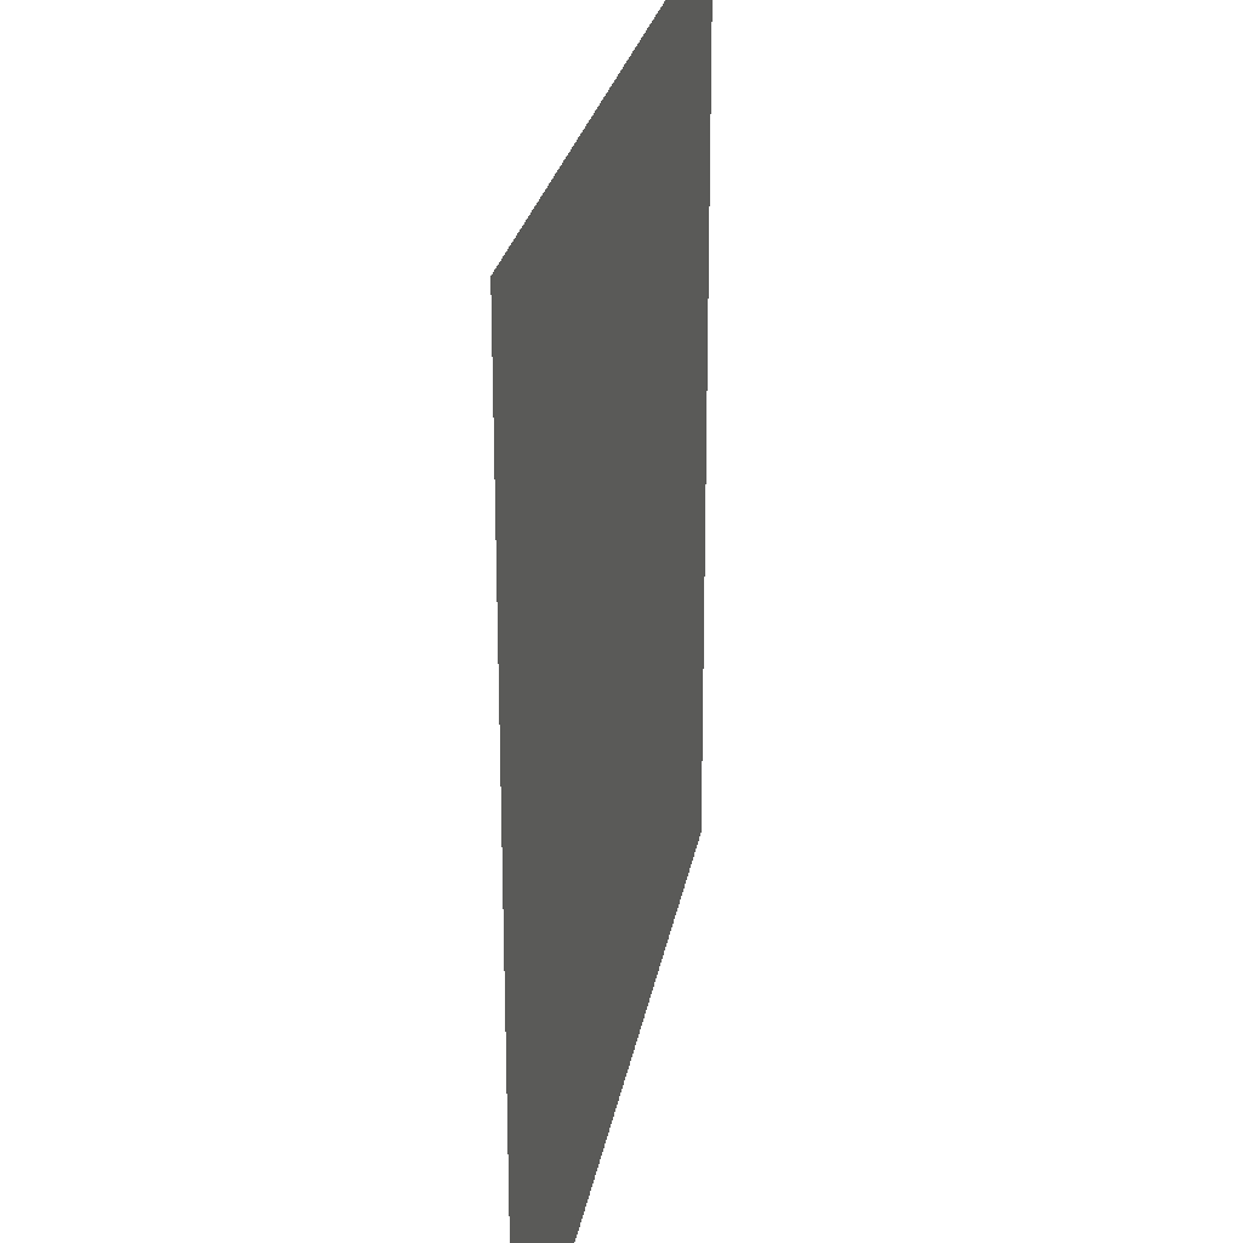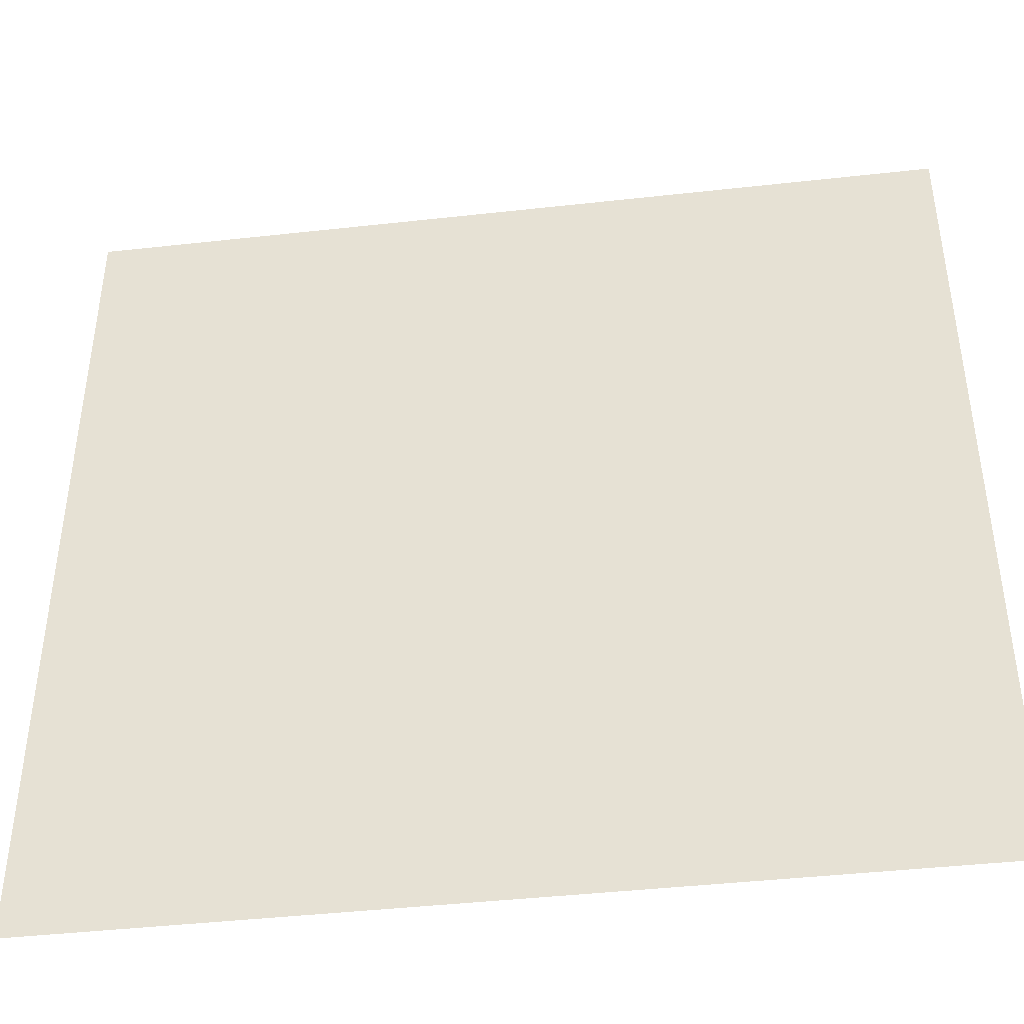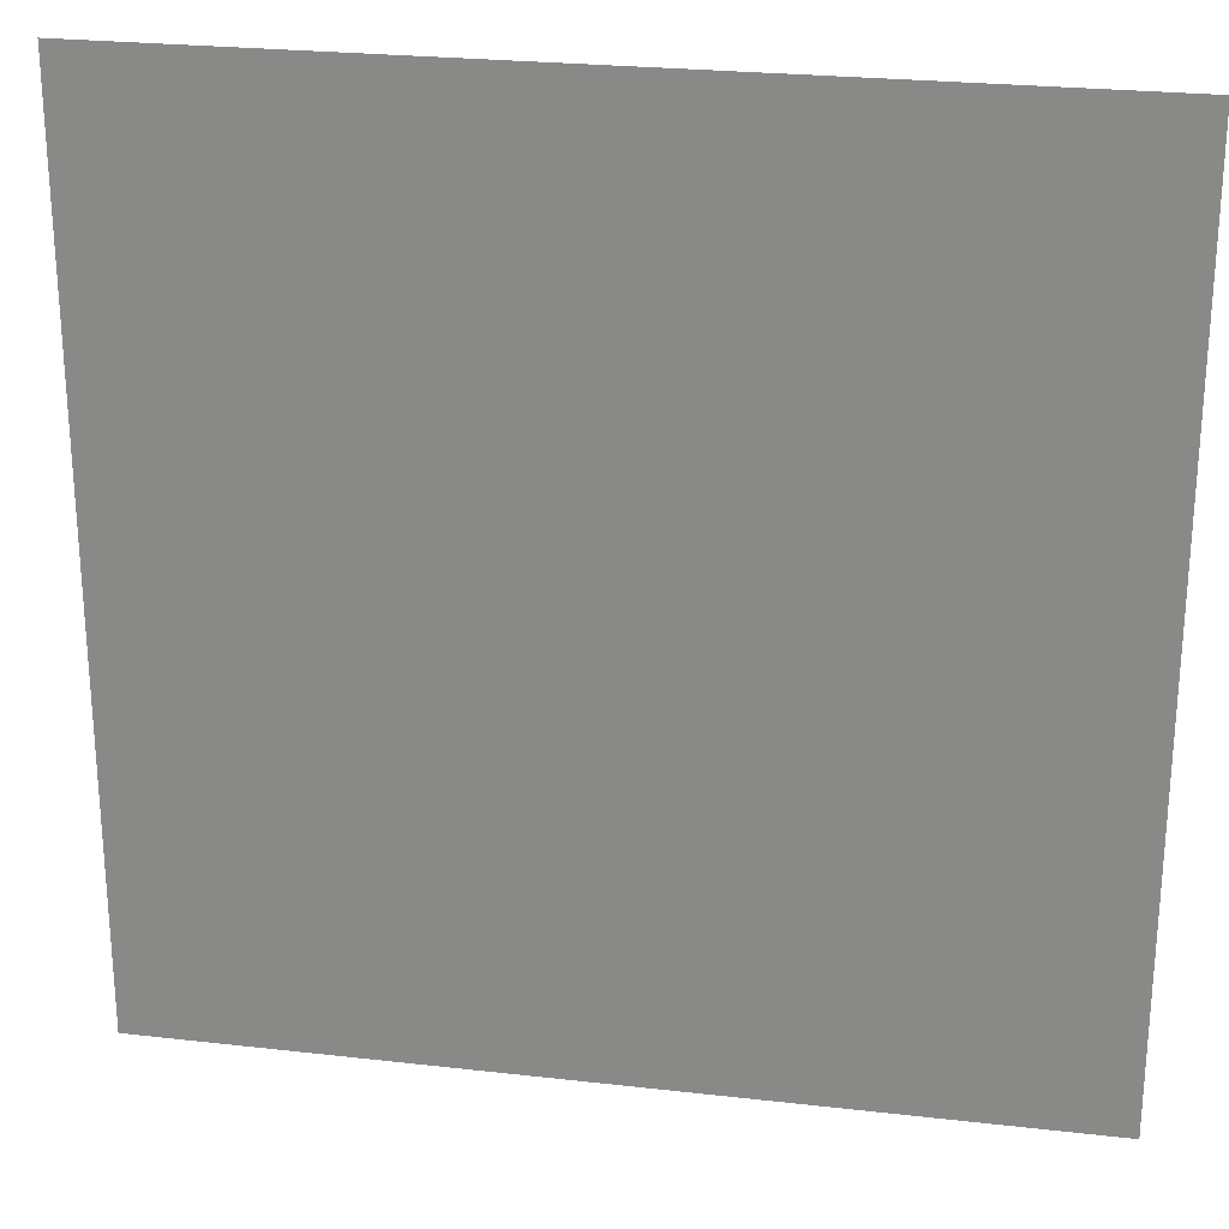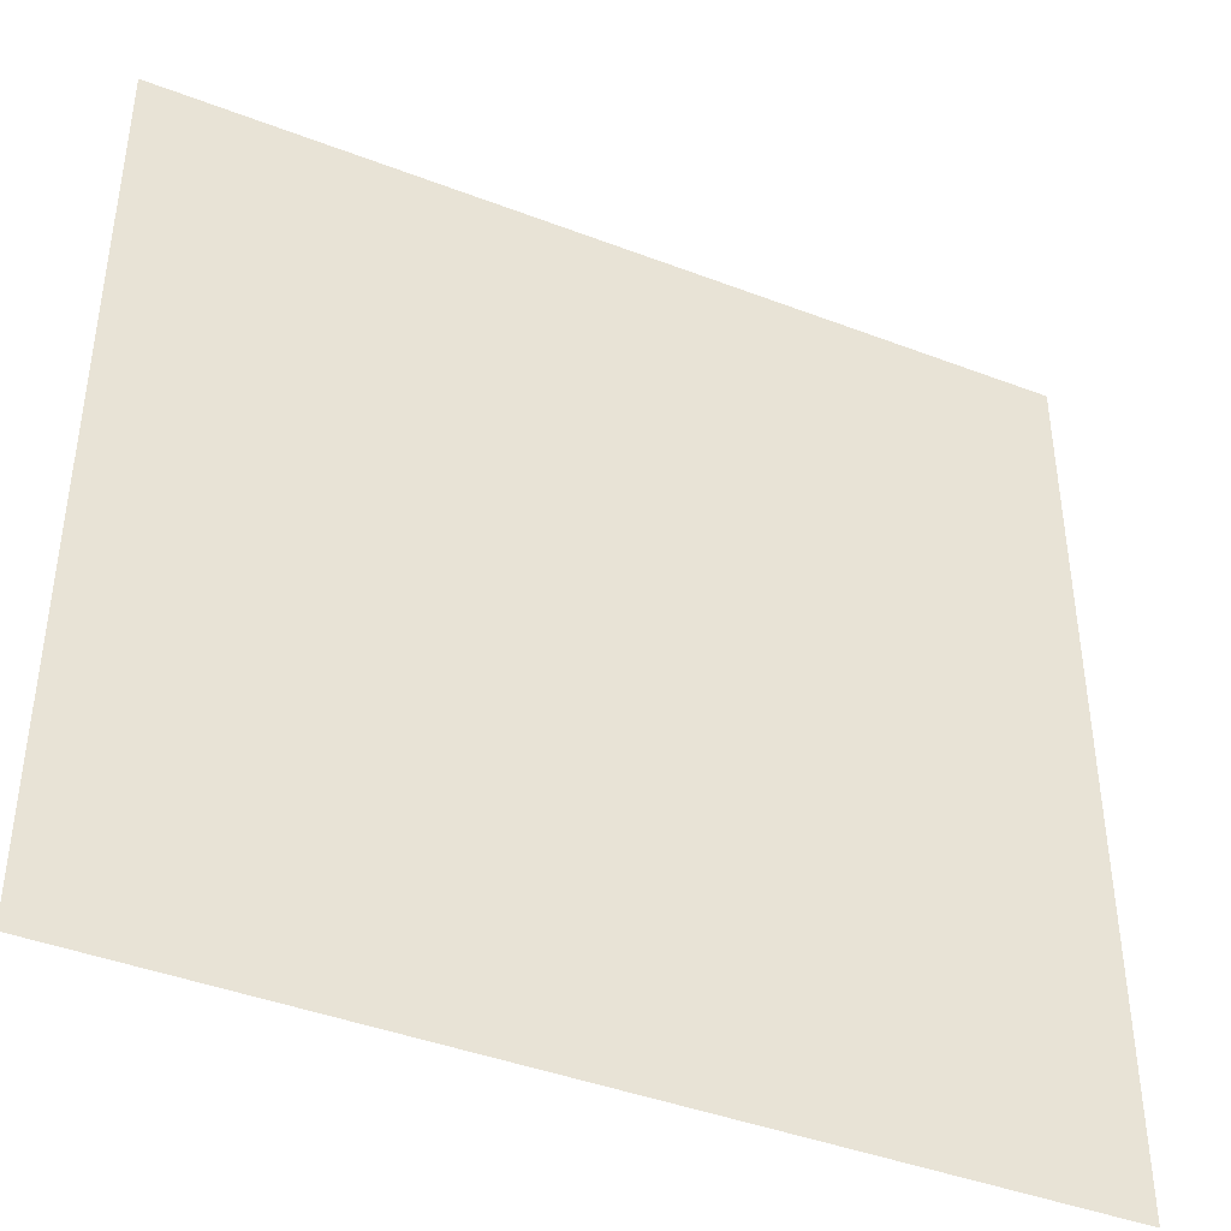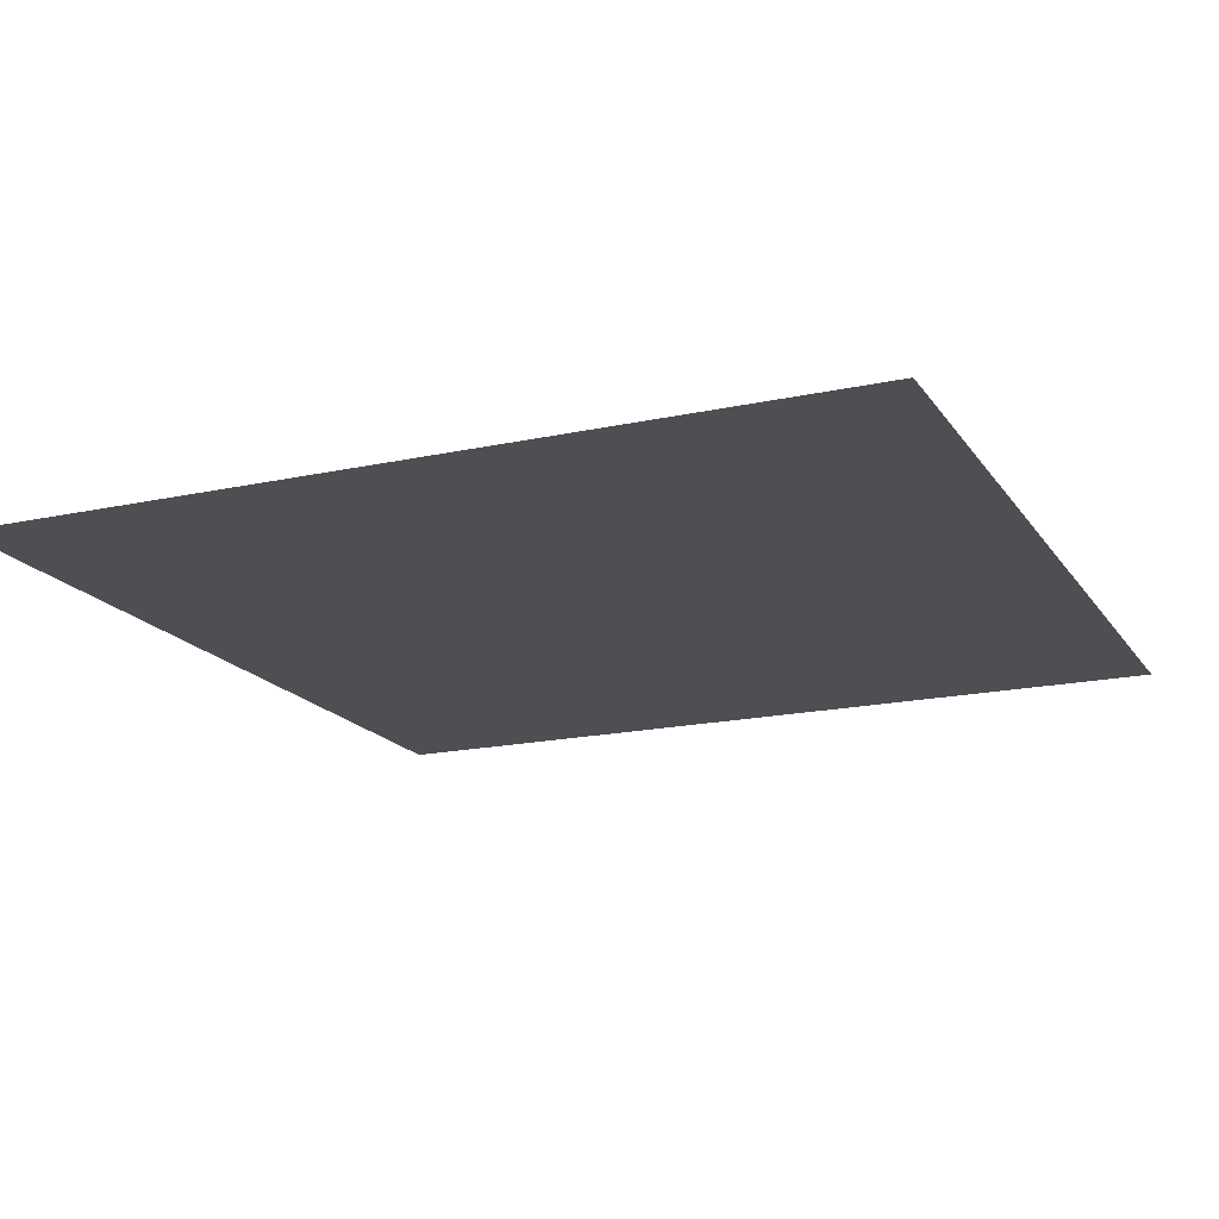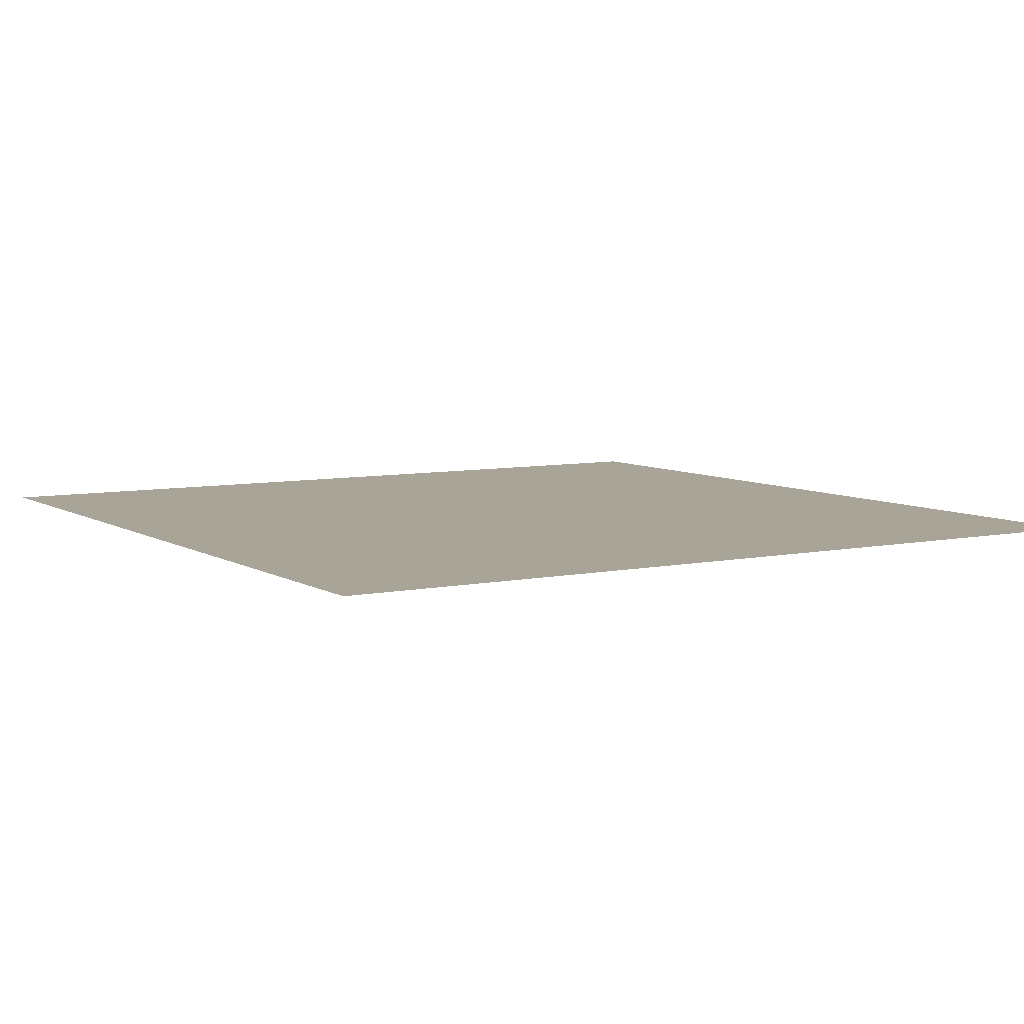
<metadata>
{"format":"obj","ext":"obj","renderer":"f3d","projection":"perspective","resolution":1024,"background":"white","views":[{"elev":26.2,"azim":100.1,"up":"+Y"},{"elev":-43.3,"azim":7.5,"up":"+Y"},{"elev":25.0,"azim":10.5,"up":"+Y"},{"elev":-42.1,"azim":155.3,"up":"+Y"},{"elev":-17.6,"azim":-66.6,"up":"+Z"},{"elev":7.0,"azim":148.7,"up":"+Z"}]}
</metadata>
<code>
o Sky_Plane.001
v -3.017 -2.222 -6.76
v 2.875 -2.222 -6.76
v -3.017 3.669 -6.76
v 2.875 3.669 -6.76
f 1 2 4 3

</code>
